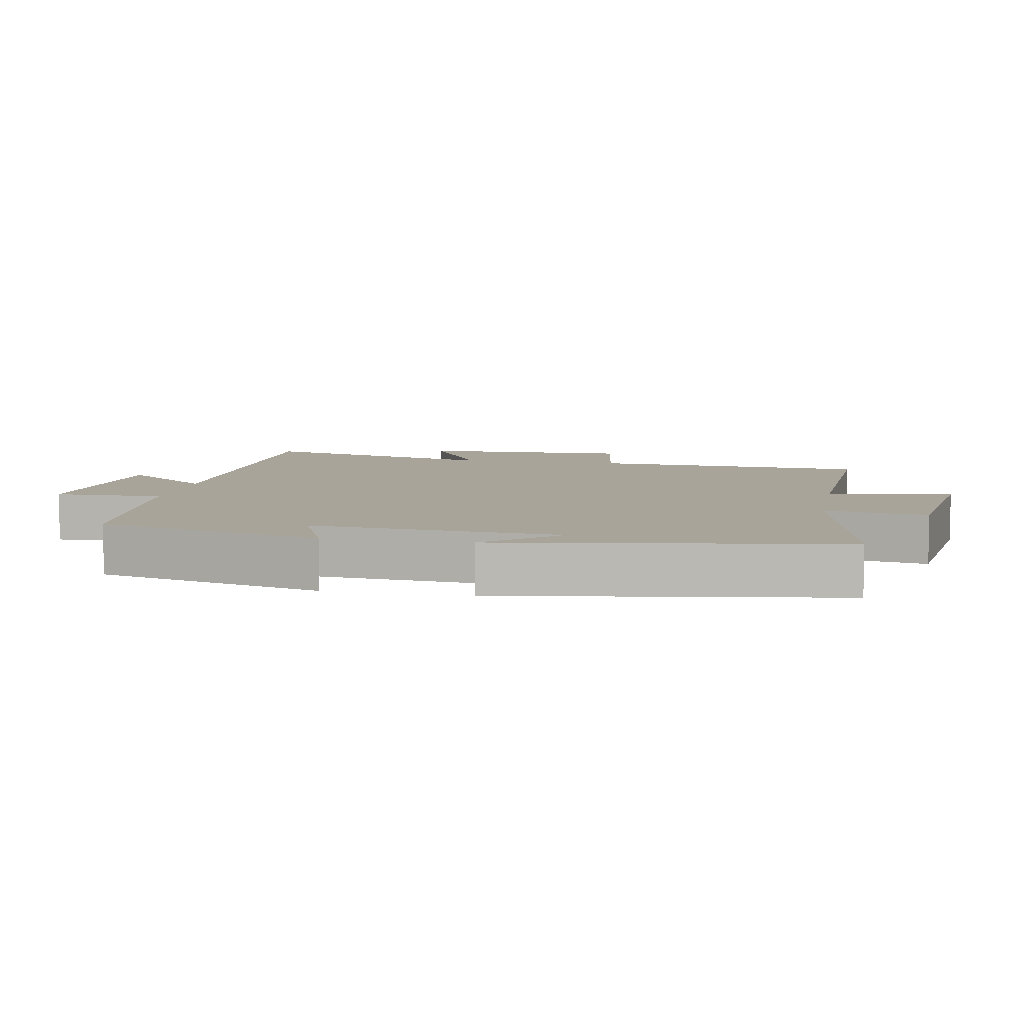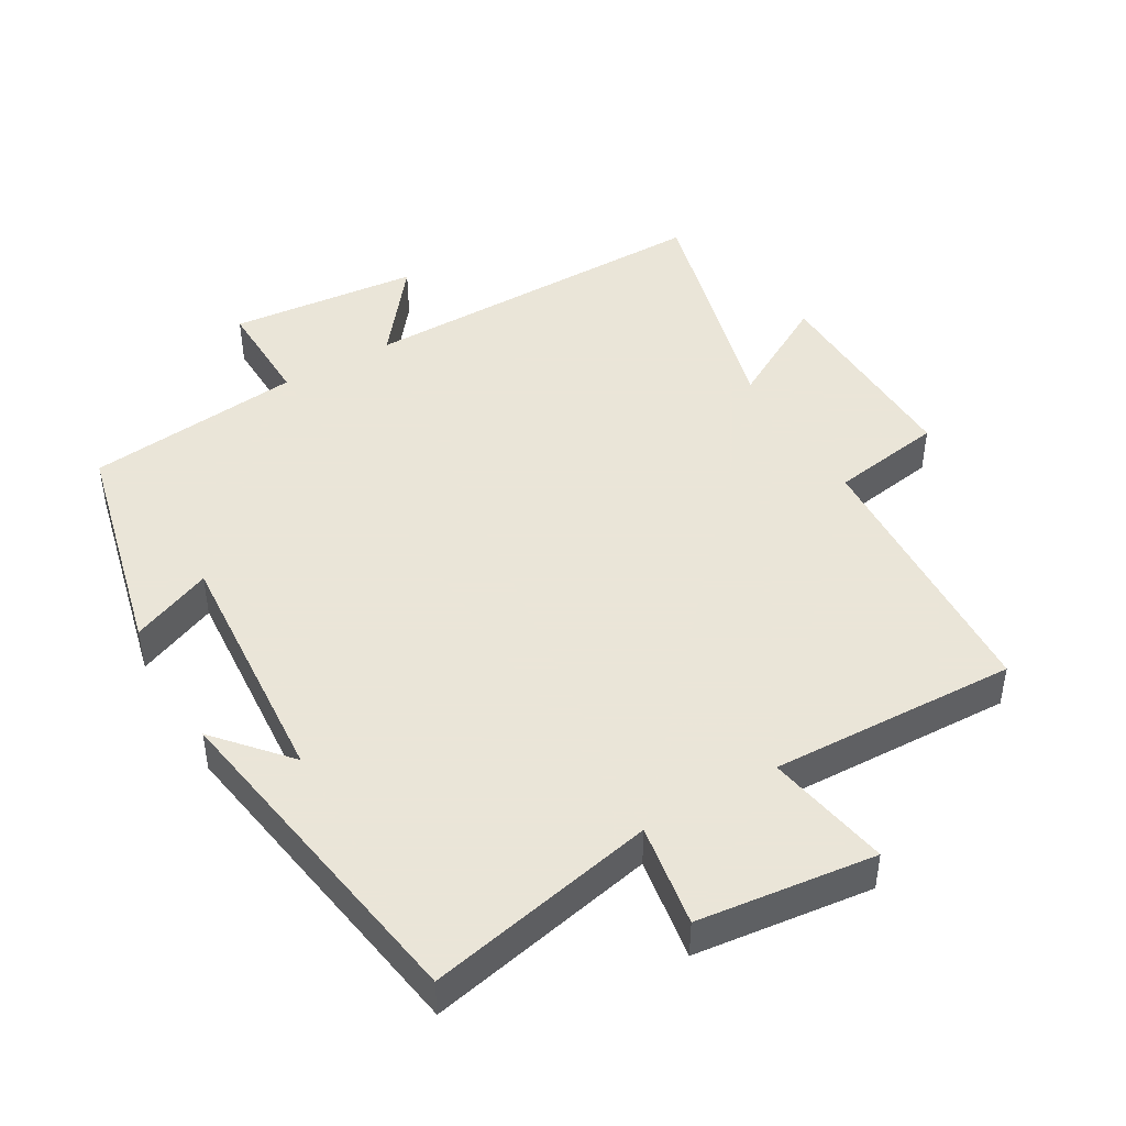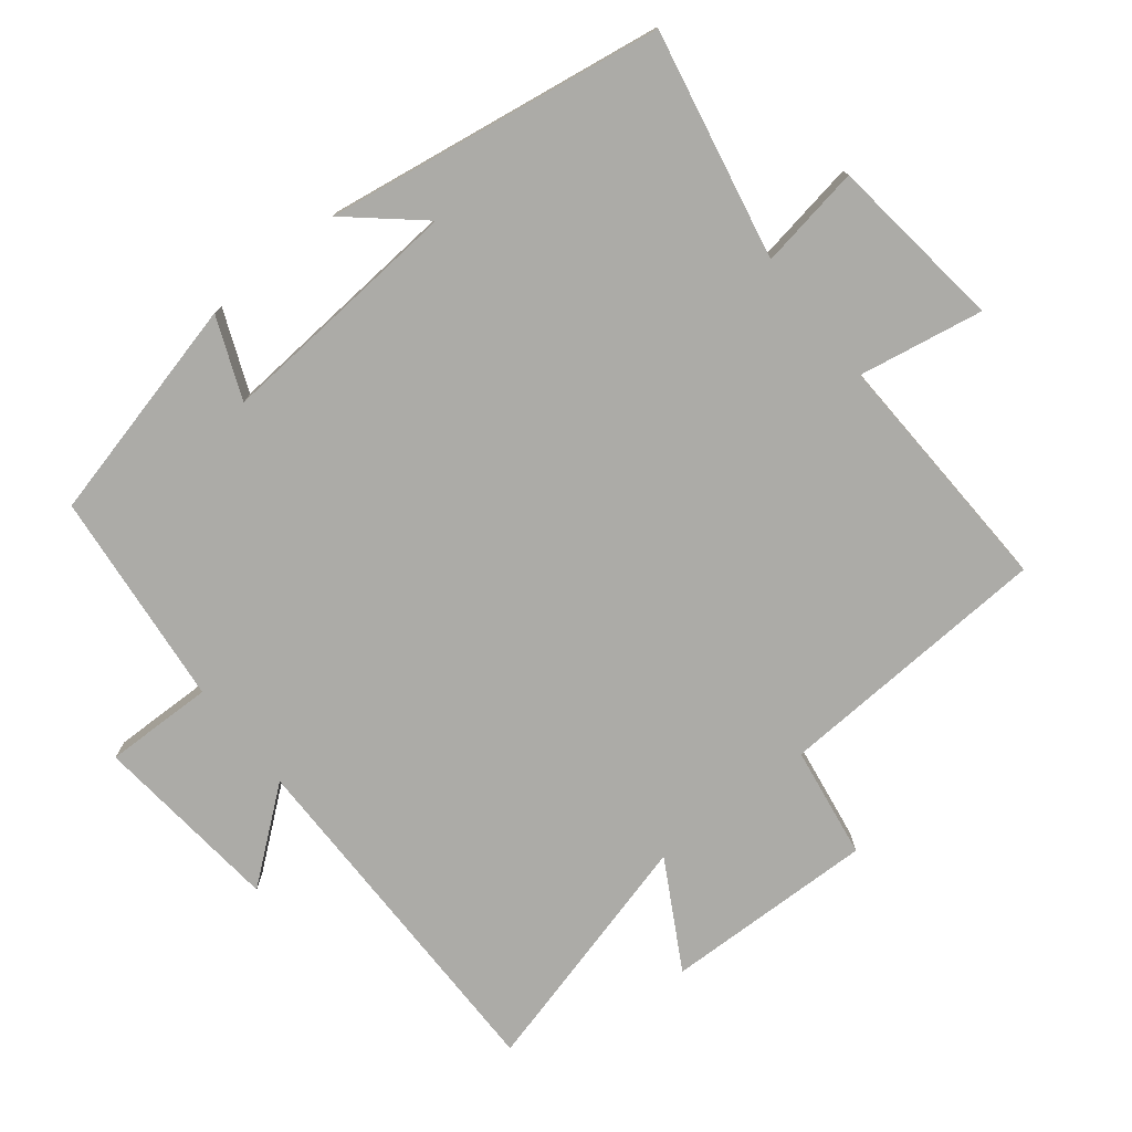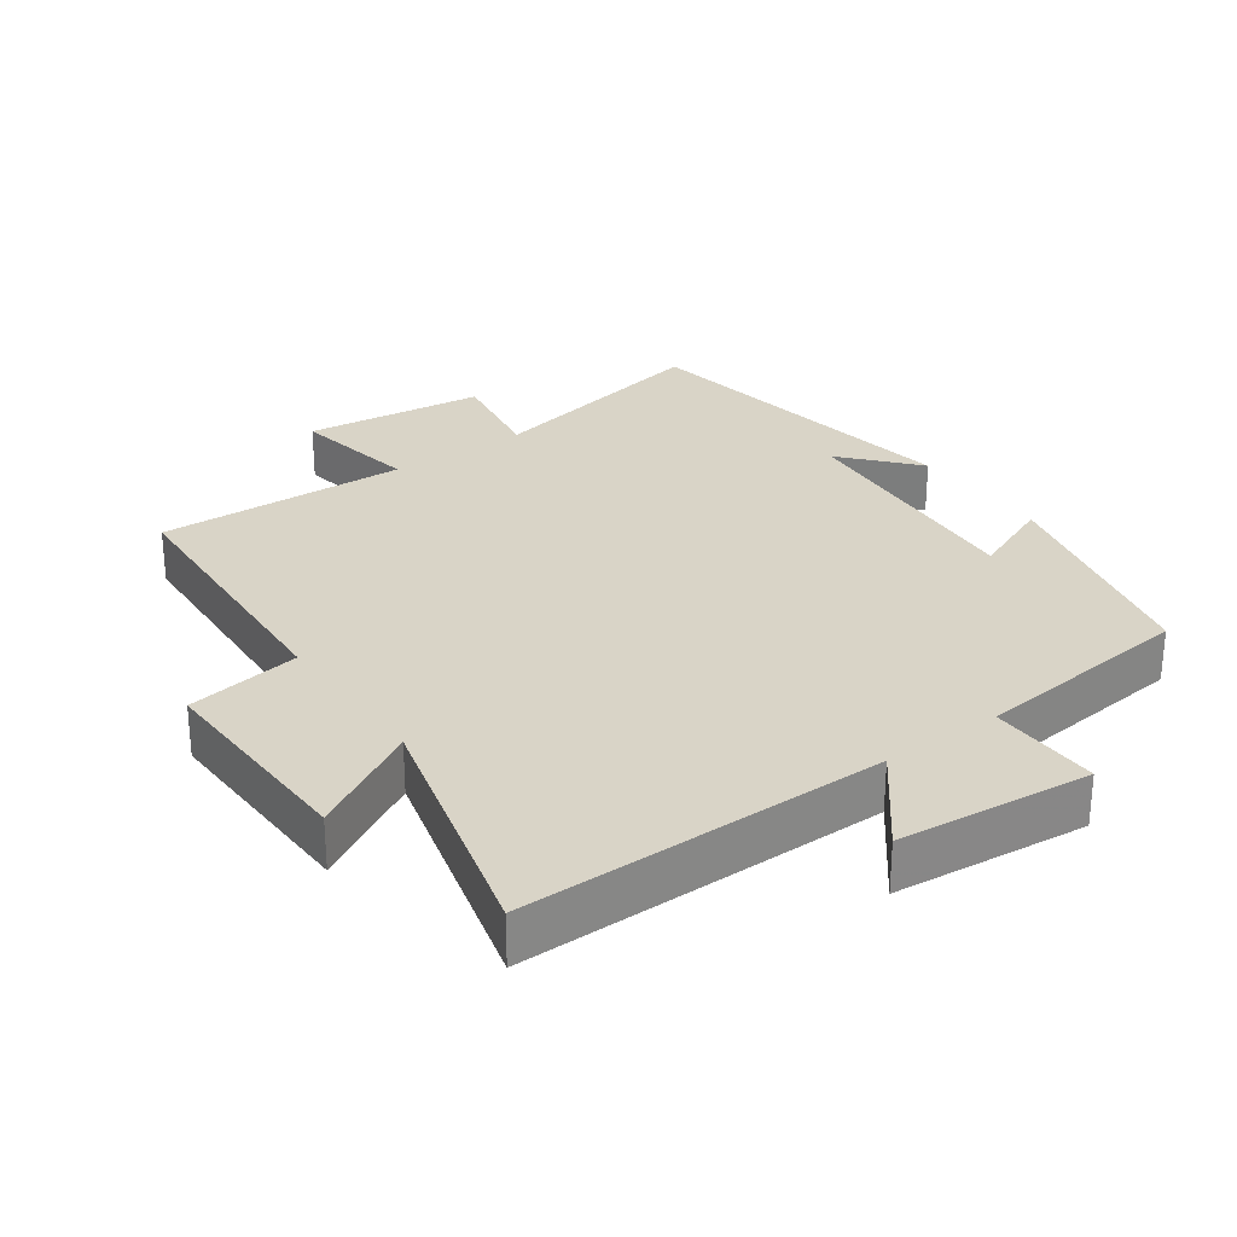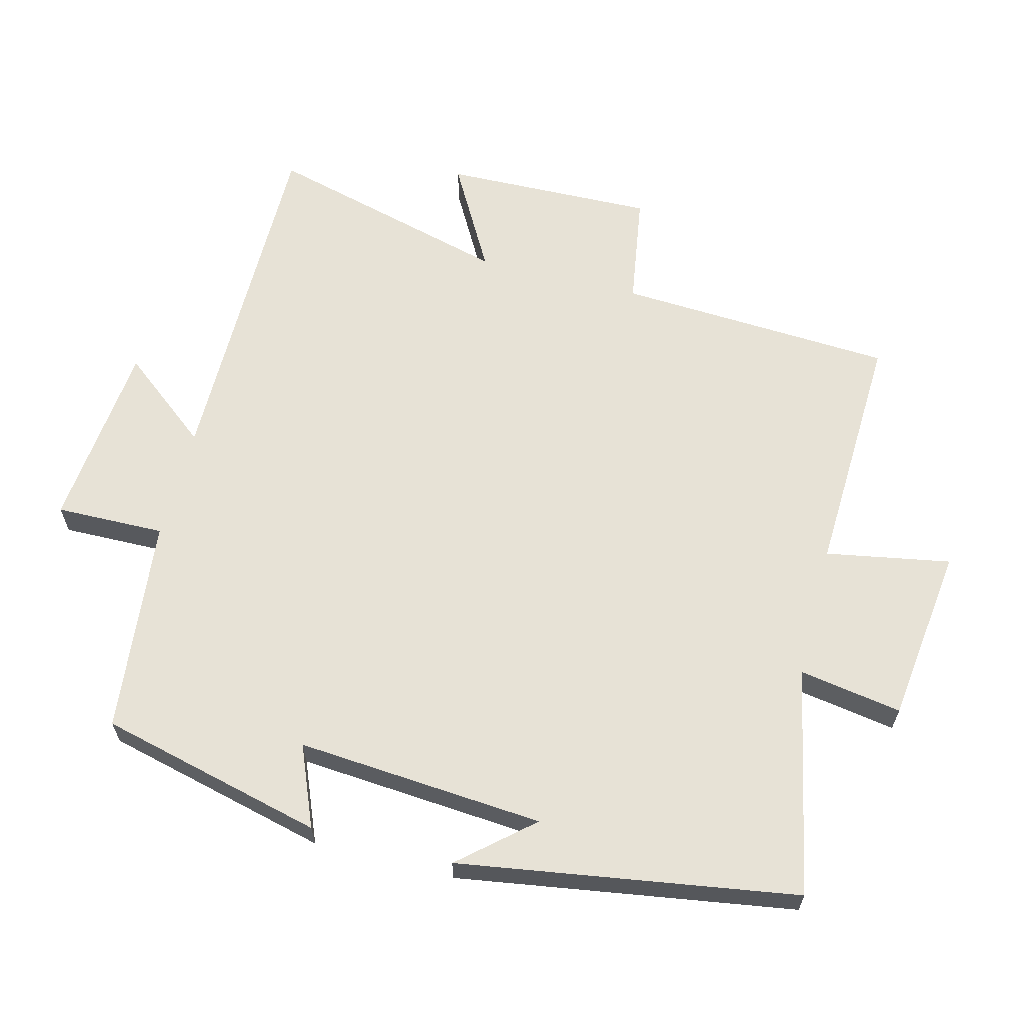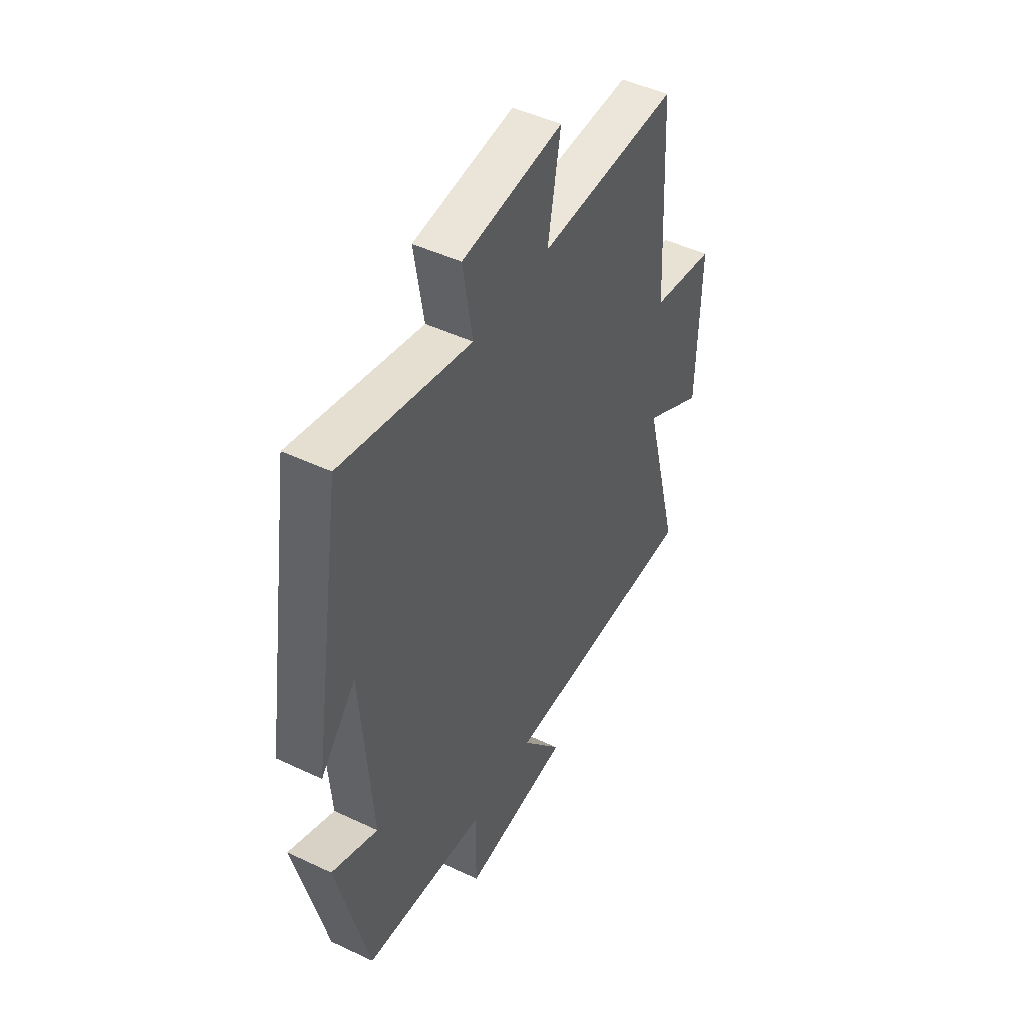
<metadata>
{"format":"obj","ext":"obj","renderer":"f3d","projection":"perspective","resolution":1024,"background":"white","views":[{"elev":7.3,"azim":-79.3,"up":"+Y"},{"elev":45.5,"azim":-30.4,"up":"+Y"},{"elev":-76.3,"azim":-51.5,"up":"+Y"},{"elev":28.4,"azim":144.4,"up":"+Y"},{"elev":63.1,"azim":-75.6,"up":"+Y"},{"elev":46.7,"azim":-61.8,"up":"+Z"}]}
</metadata>
<code>
v -0.422 0.07 0.569
v -0.086 0.07 0.5
v -0.111 0.07 0.651
v 0.149 0.07 0.683
v 0.116 0.07 0.5
v 0.478 0.07 0.514
v 0.5 0.07 0.107
v 0.665 0.07 0.081
v 0.657 0.07 -0.229
v 0.5 0.07 -0.141
v 0.595 0.07 -0.501
v 0.069 0.07 -0.5
v 0.174 0.07 -0.632
v -0.104 0.07 -0.66
v -0.101 0.07 -0.5
v -0.419 0.07 -0.467
v -0.5 0.07 -0.137
v -0.381 0.07 -0.186
v -0.409 0.07 0.178
v -0.5 0.07 0.073
v -0.422 0 0.569
v -0.086 0 0.5
v -0.111 0 0.651
v 0.149 0 0.683
v 0.116 0 0.5
v 0.478 0 0.514
v 0.5 0 0.107
v 0.665 0 0.081
v 0.657 0 -0.229
v 0.5 0 -0.141
v 0.595 0 -0.501
v 0.069 0 -0.5
v 0.174 0 -0.632
v -0.104 0 -0.66
v -0.101 0 -0.5
v -0.419 0 -0.467
v -0.5 0 -0.137
v -0.381 0 -0.186
v -0.409 0 0.178
v -0.5 0 0.073
f 19 20 1
f 18 19 1 2
f 15 16 17 18
f 15 18 2
f 12 13 14 15
f 12 15 2
f 10 11 12 2
f 7 8 9 10
f 5 6 7 10
f 5 10 2 3
f 3 4 5
f 21 40 39
f 22 21 39 38
f 38 37 36 35
f 22 38 35
f 35 34 33 32
f 22 35 32
f 22 32 31 30
f 30 29 28 27
f 30 27 26 25
f 23 22 30 25
f 25 24 23
f 1 21 22 2
f 2 22 23 3
f 3 23 24 4
f 4 24 25 5
f 5 25 26 6
f 6 26 27 7
f 7 27 28 8
f 8 28 29 9
f 9 29 30 10
f 10 30 31 11
f 11 31 32 12
f 12 32 33 13
f 13 33 34 14
f 14 34 35 15
f 15 35 36 16
f 16 36 37 17
f 17 37 38 18
f 18 38 39 19
f 19 39 40 20
f 20 40 21 1

</code>
